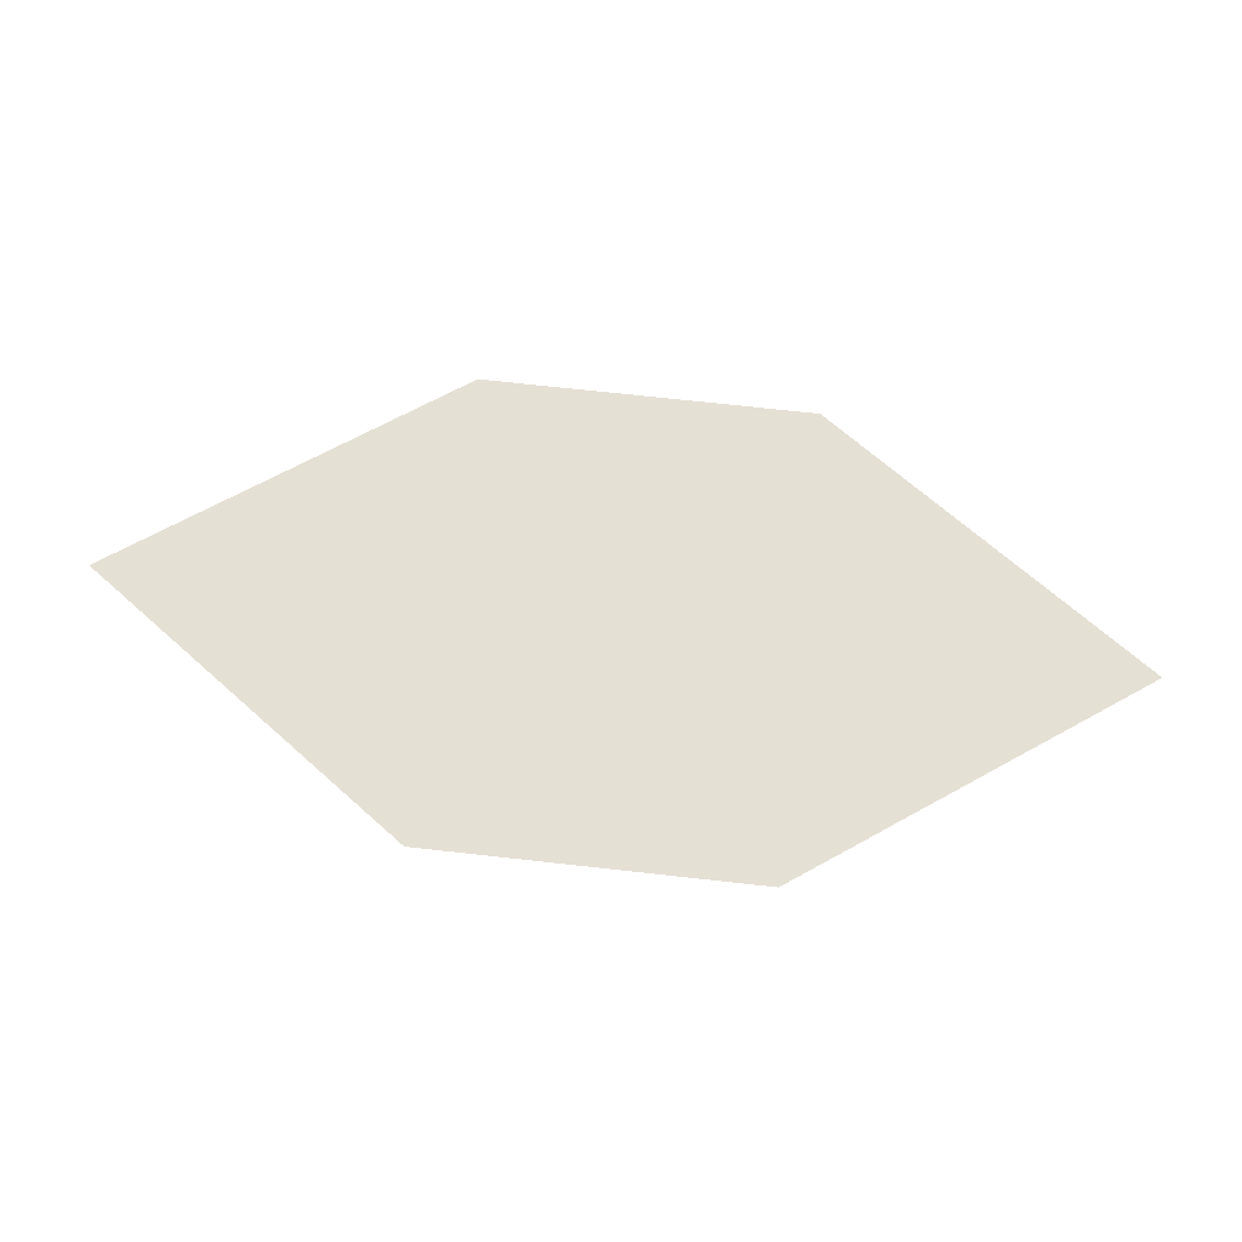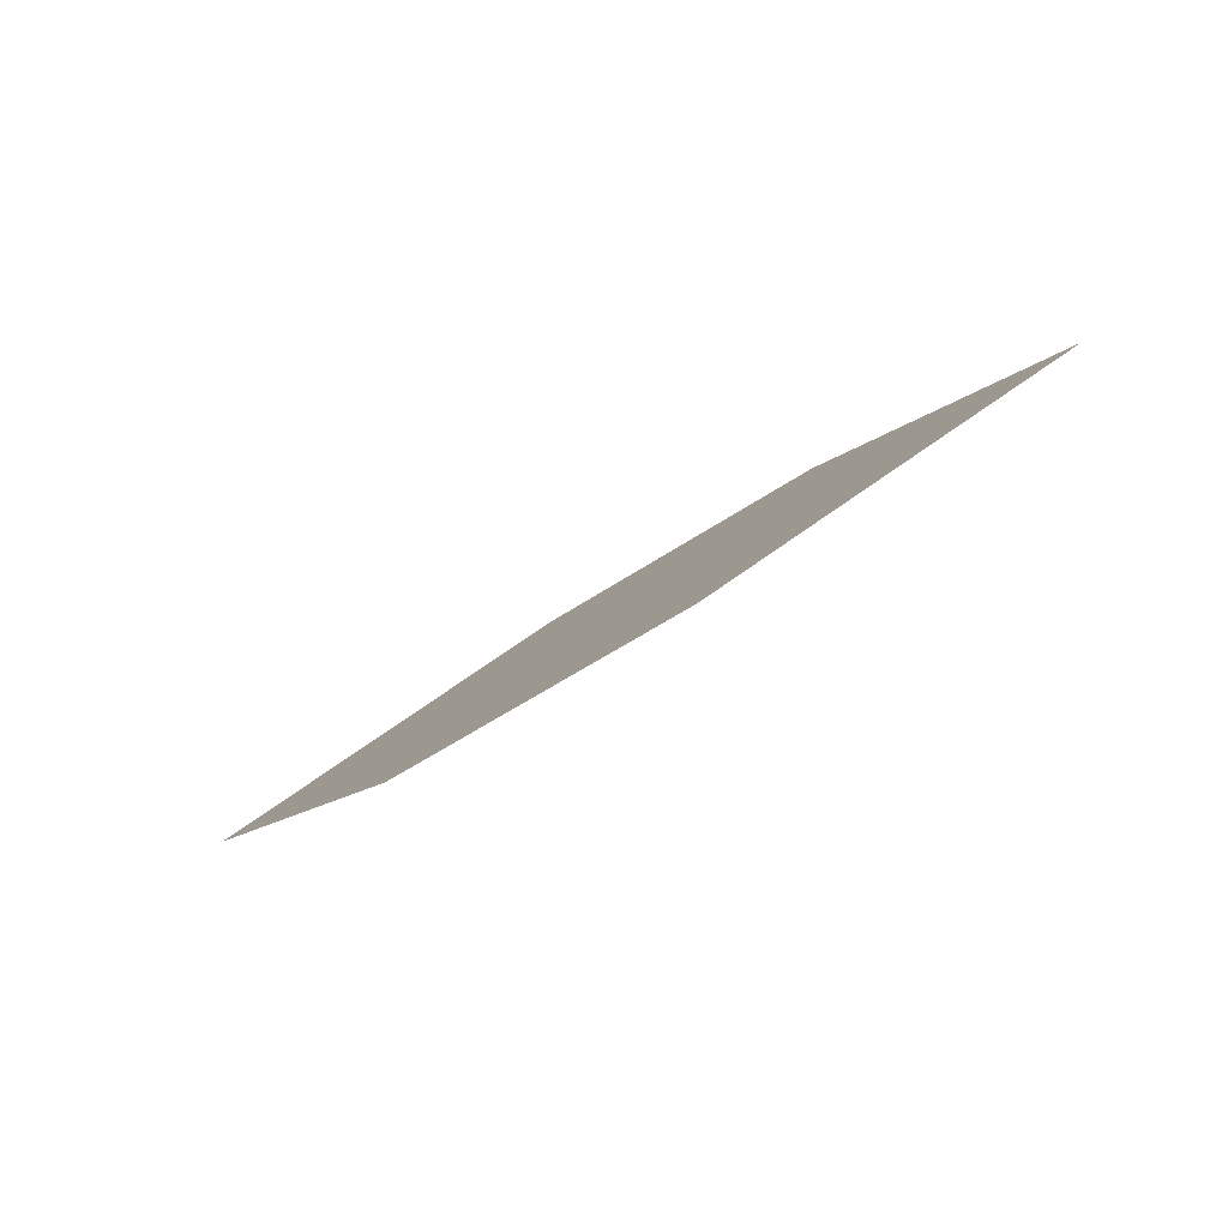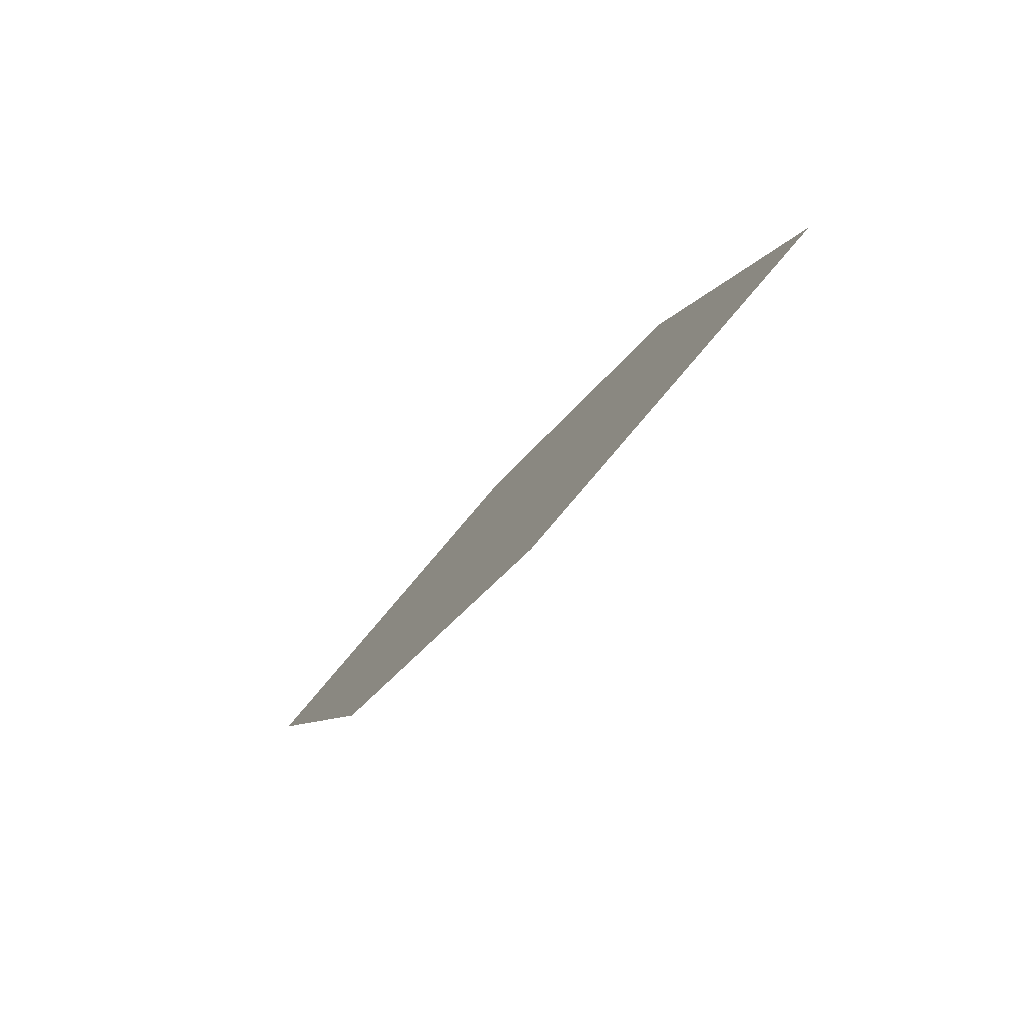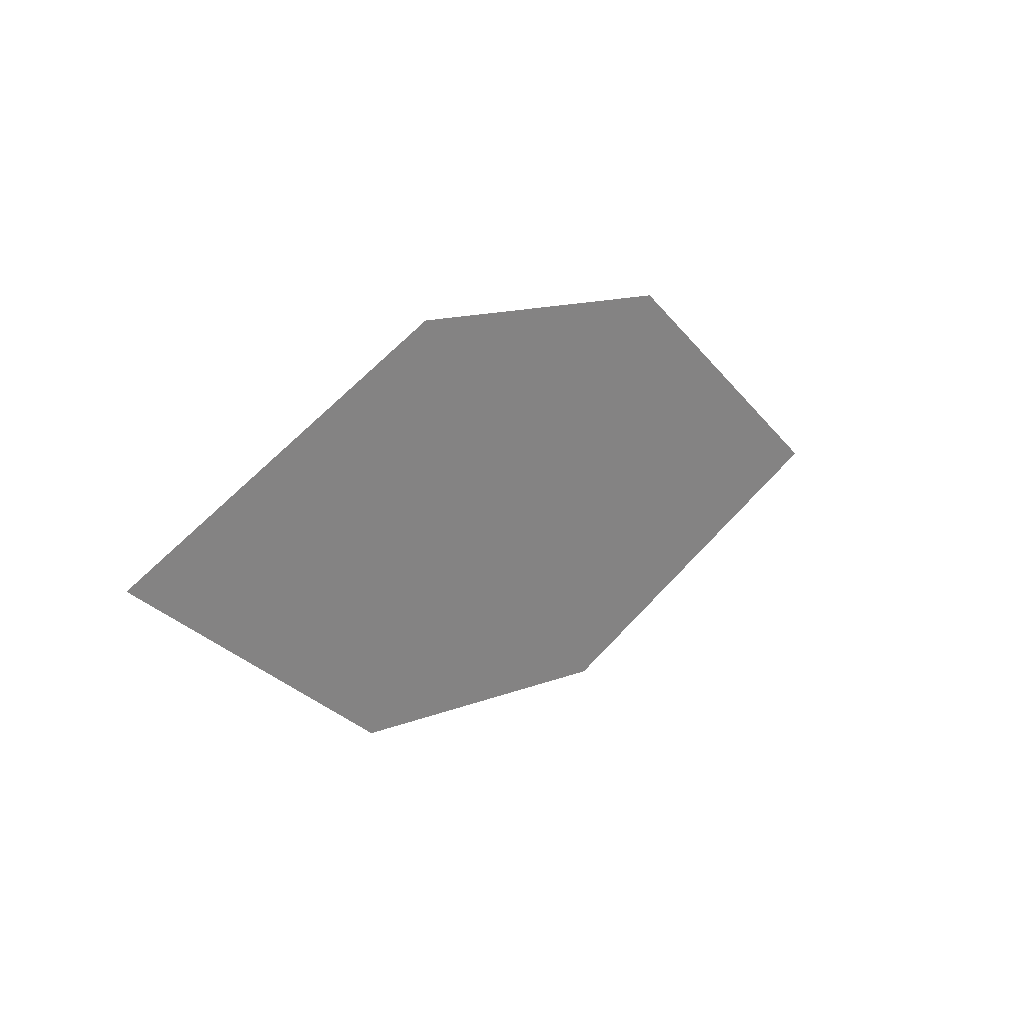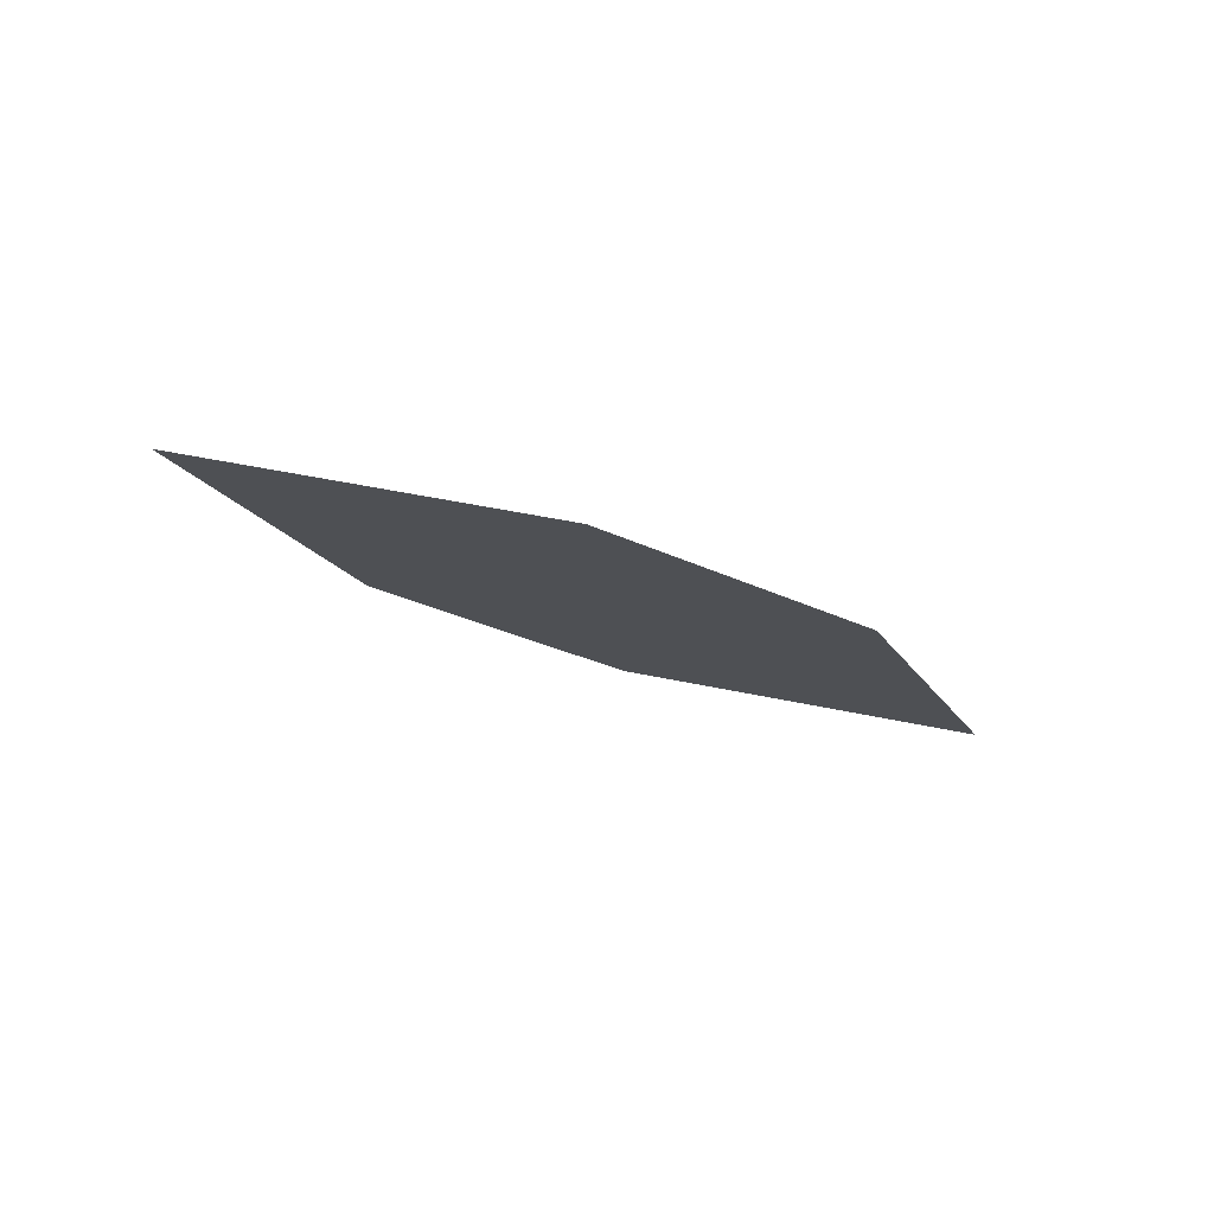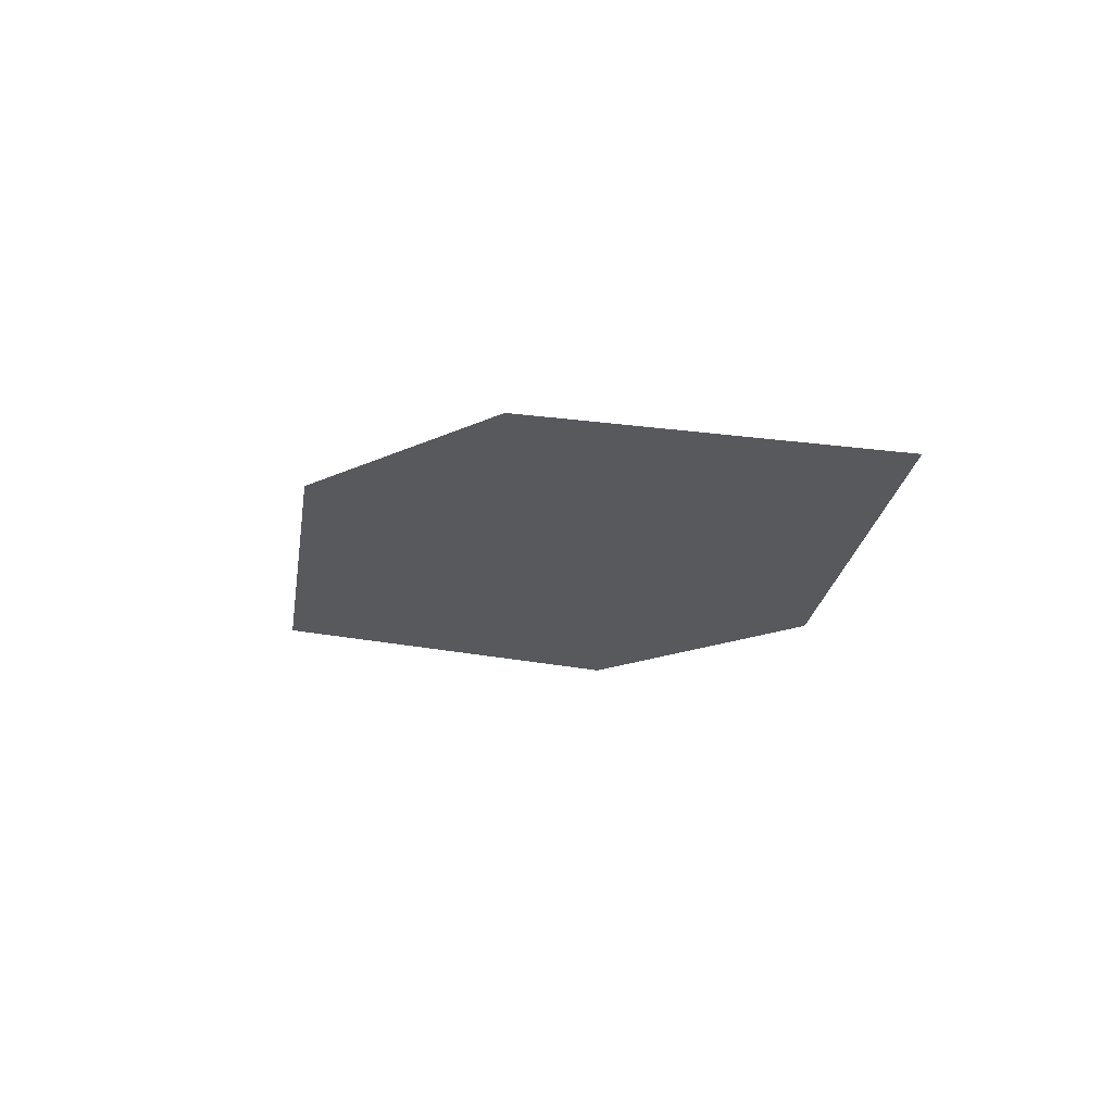
<metadata>
{"format":"obj","ext":"obj","renderer":"f3d","projection":"perspective","resolution":1024,"background":"white","views":[{"elev":-5.6,"azim":-176.6,"up":"+Y"},{"elev":-60.8,"azim":-141.7,"up":"+Y"},{"elev":-49.6,"azim":-123.4,"up":"+Y"},{"elev":3.8,"azim":-40.7,"up":"+Y"},{"elev":-29.2,"azim":-26.7,"up":"+Z"},{"elev":-13.0,"azim":-127.4,"up":"+Z"}]}
</metadata>
<code>
o leaves.052
v 0.236 0.1398 0.7833
v 0.3575 0.153 0.7795
v 0.2738 0.1718 0.7916
v 0.2792 0.1166 0.7725
v 0.3197 0.121 0.7713
v 0.3143 0.1762 0.7903
f 1 2 6 3
f 1 4 5 2

</code>
